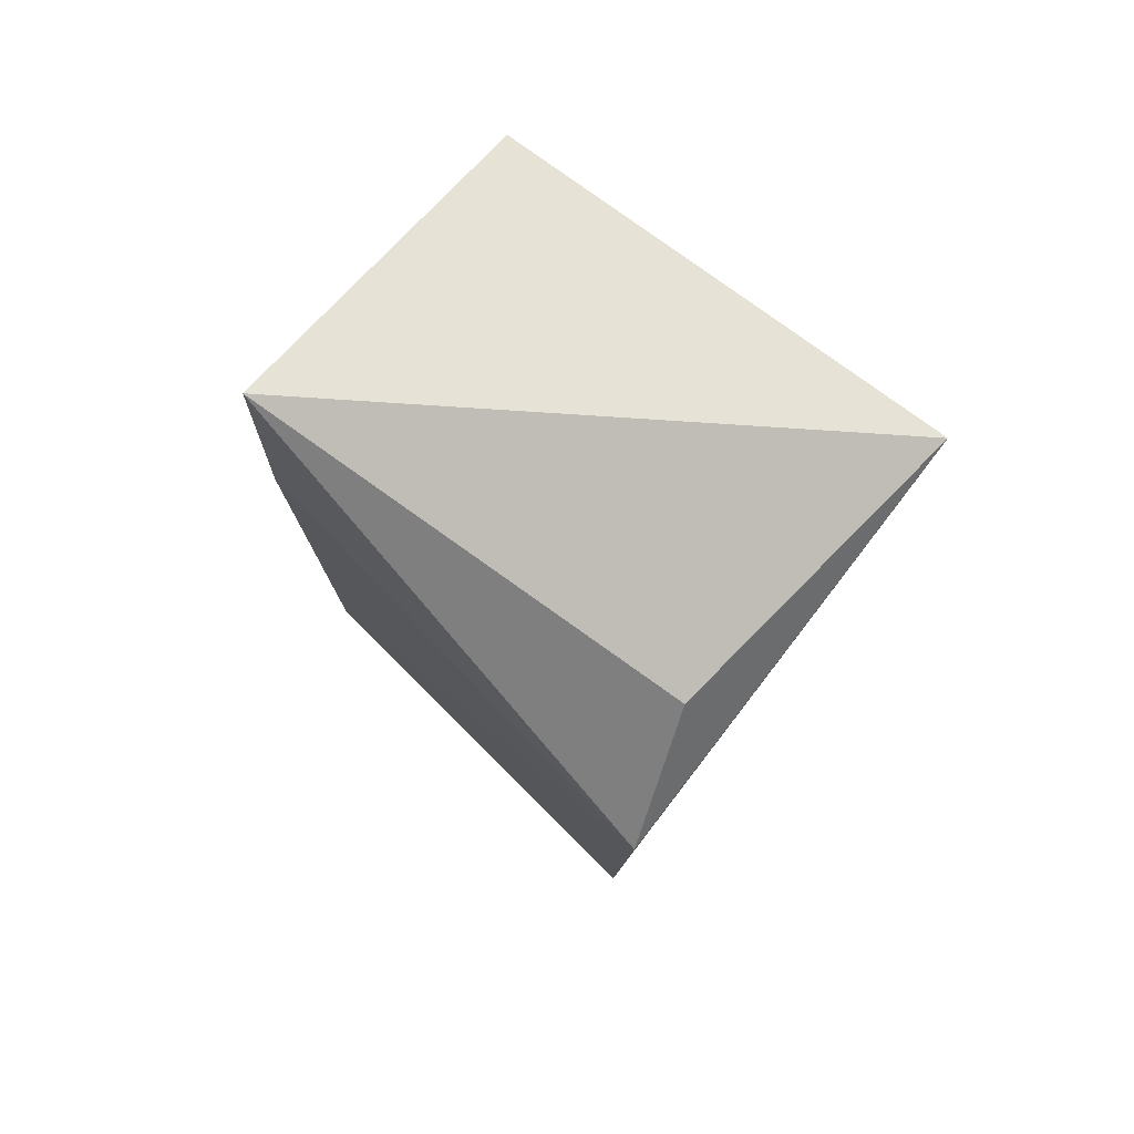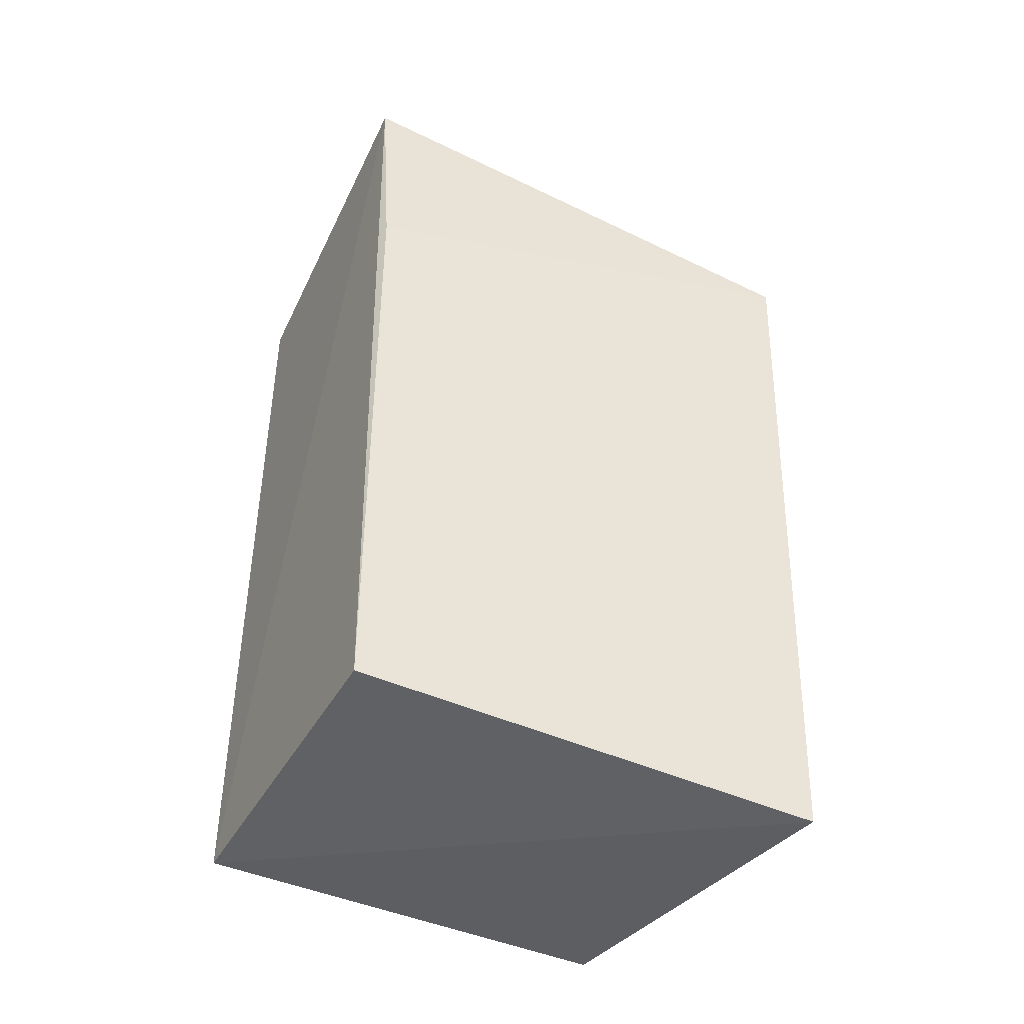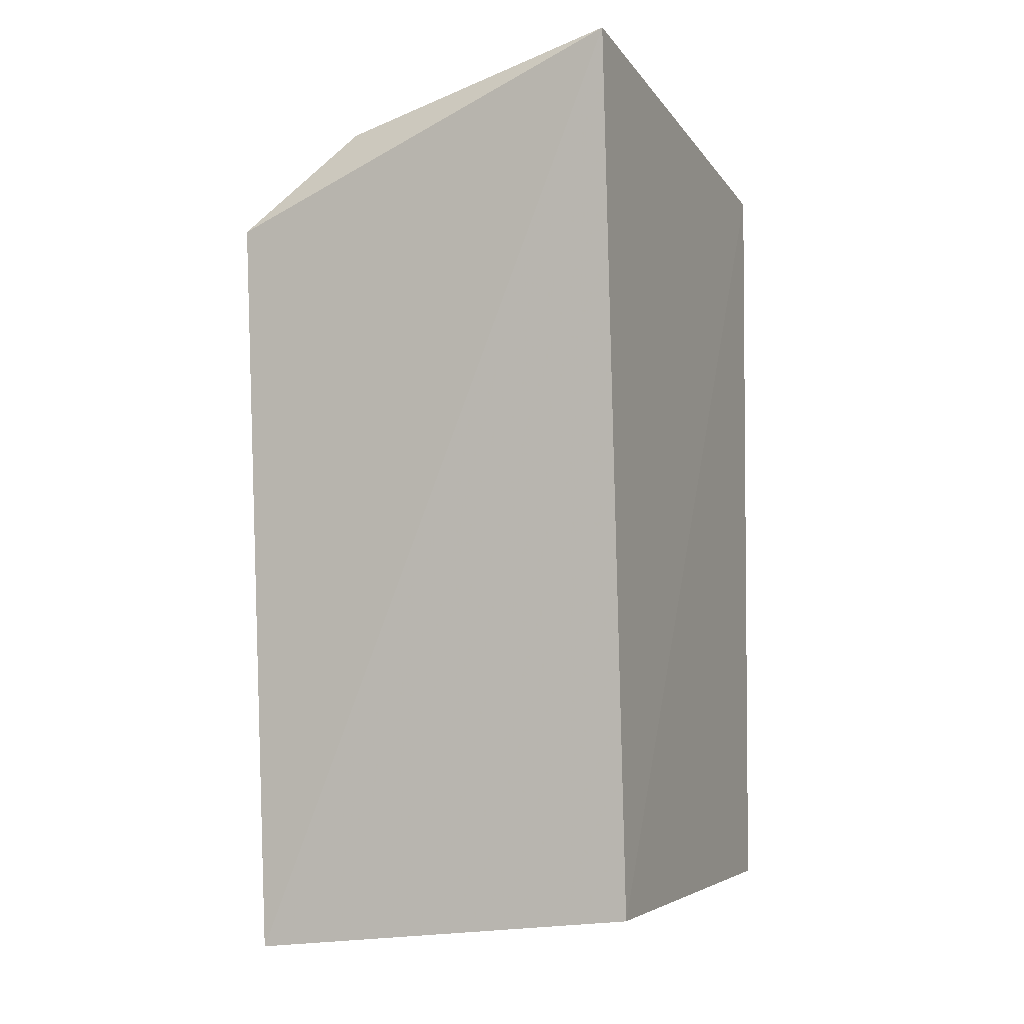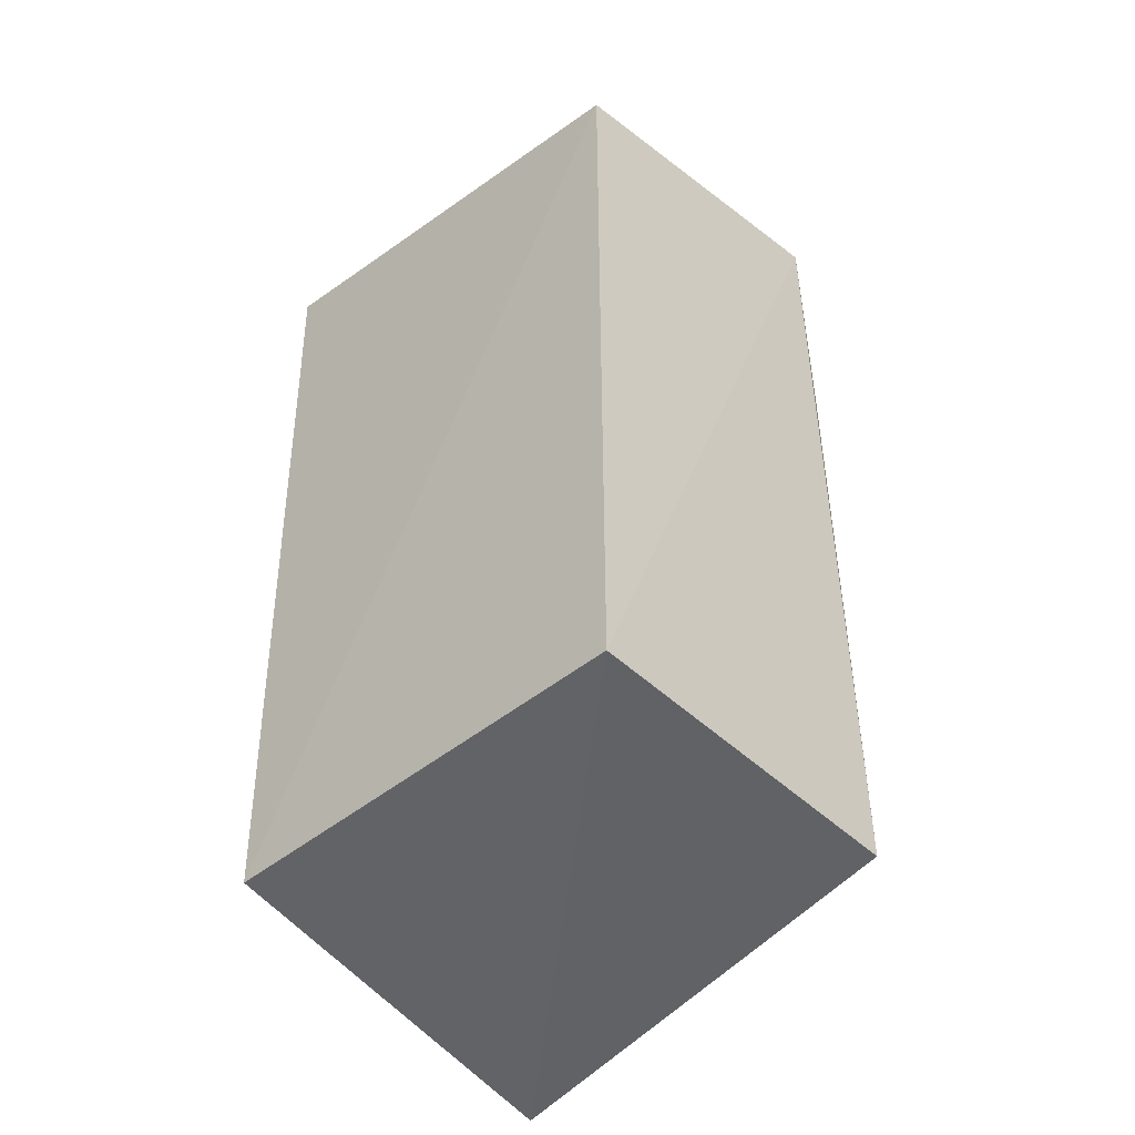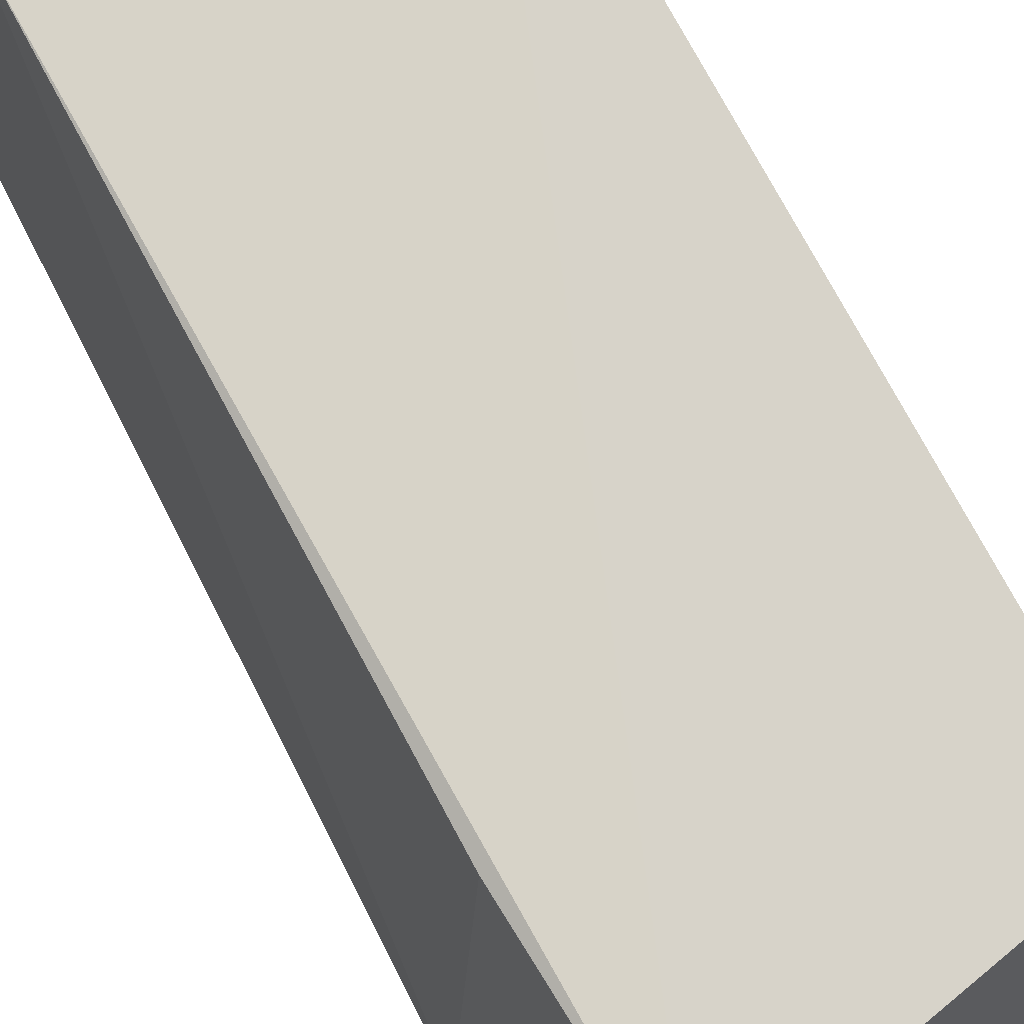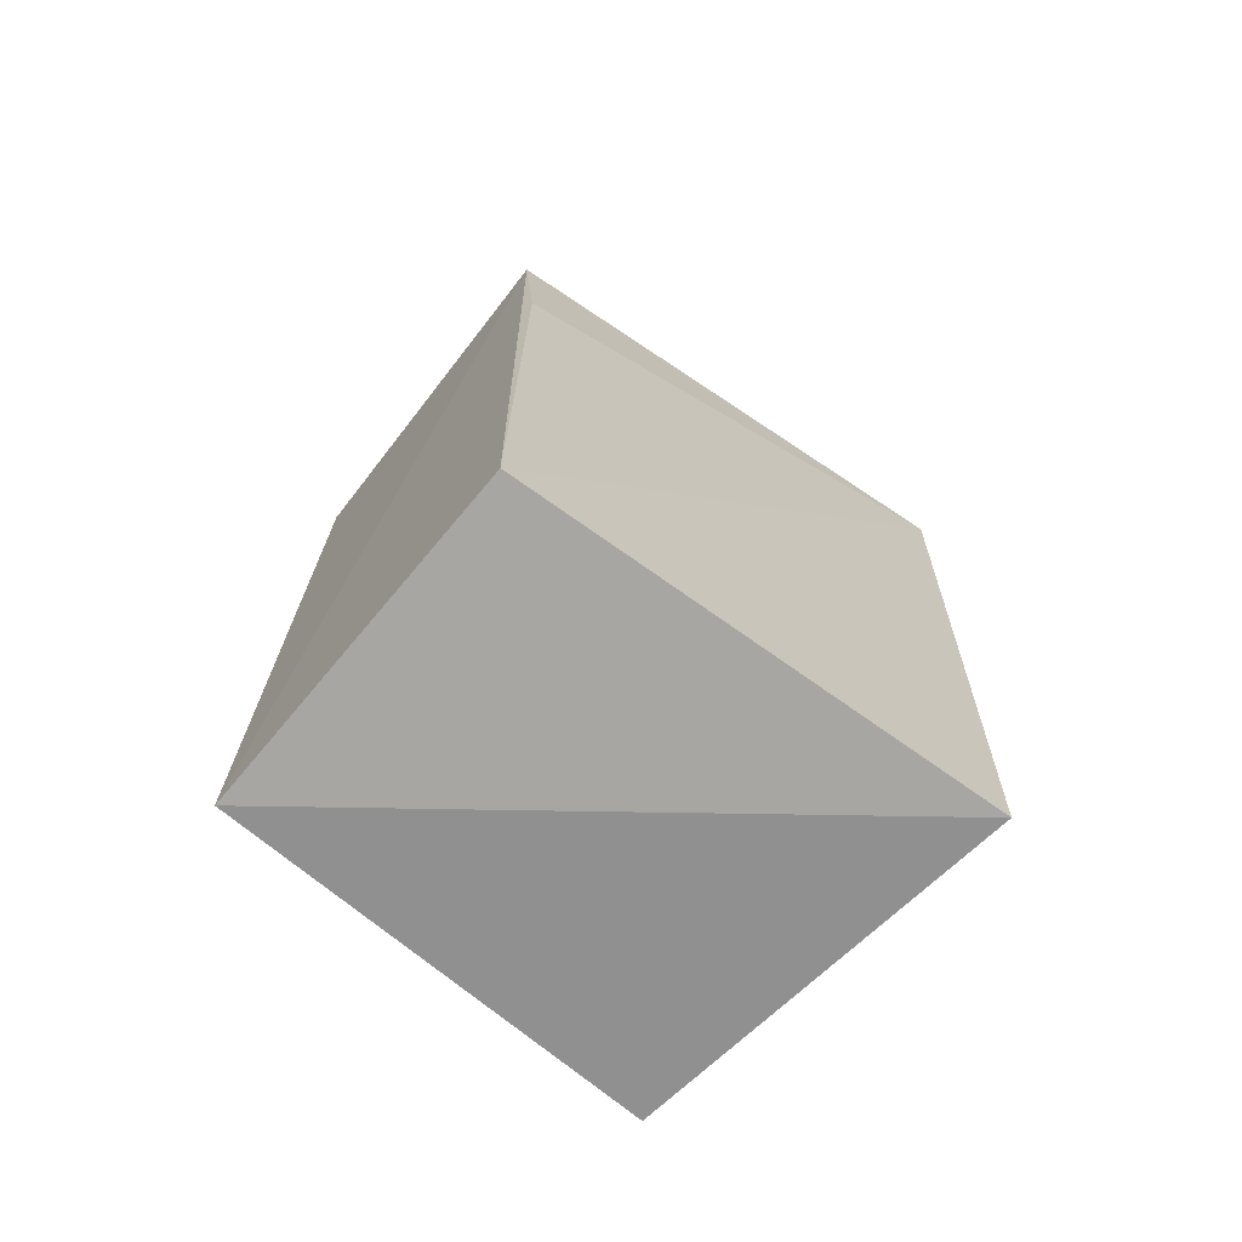
<metadata>
{"format":"obj","ext":"obj","renderer":"f3d","projection":"perspective","resolution":1024,"background":"white","views":[{"elev":77.9,"azim":128.8,"up":"+Y"},{"elev":-43.8,"azim":62.5,"up":"+Y"},{"elev":-3.4,"azim":-156.8,"up":"+Y"},{"elev":-46.5,"azim":-47.1,"up":"+Y"},{"elev":77.5,"azim":151.5,"up":"+Z"},{"elev":-71.5,"azim":50.1,"up":"+Y"}]}
</metadata>
<code>
v 0.2124 -0.1951 0.007576
v 0.2385 -0.221 -0.2507
v 0.2047 0.2959 0.01148
v 0.01541 0.2595 0.007576
v 0.01541 -0.1951 -0.2348
v 0.01541 -0.1951 0.007576
v 0.2489 0.2084 -0.2605
v 0.2124 0.1686 0.007576
v 0.01936 0.3068 -0.2585
v 0.1861 0.2666 -0.2384
f 6 1 3
f 6 3 4
f 6 4 5
f 6 5 2
f 6 2 1
f 7 1 2
f 8 7 3
f 8 3 1
f 8 1 7
f 9 7 2
f 9 2 5
f 9 5 4
f 9 4 3
f 10 9 3
f 10 3 7
f 10 7 9

</code>
